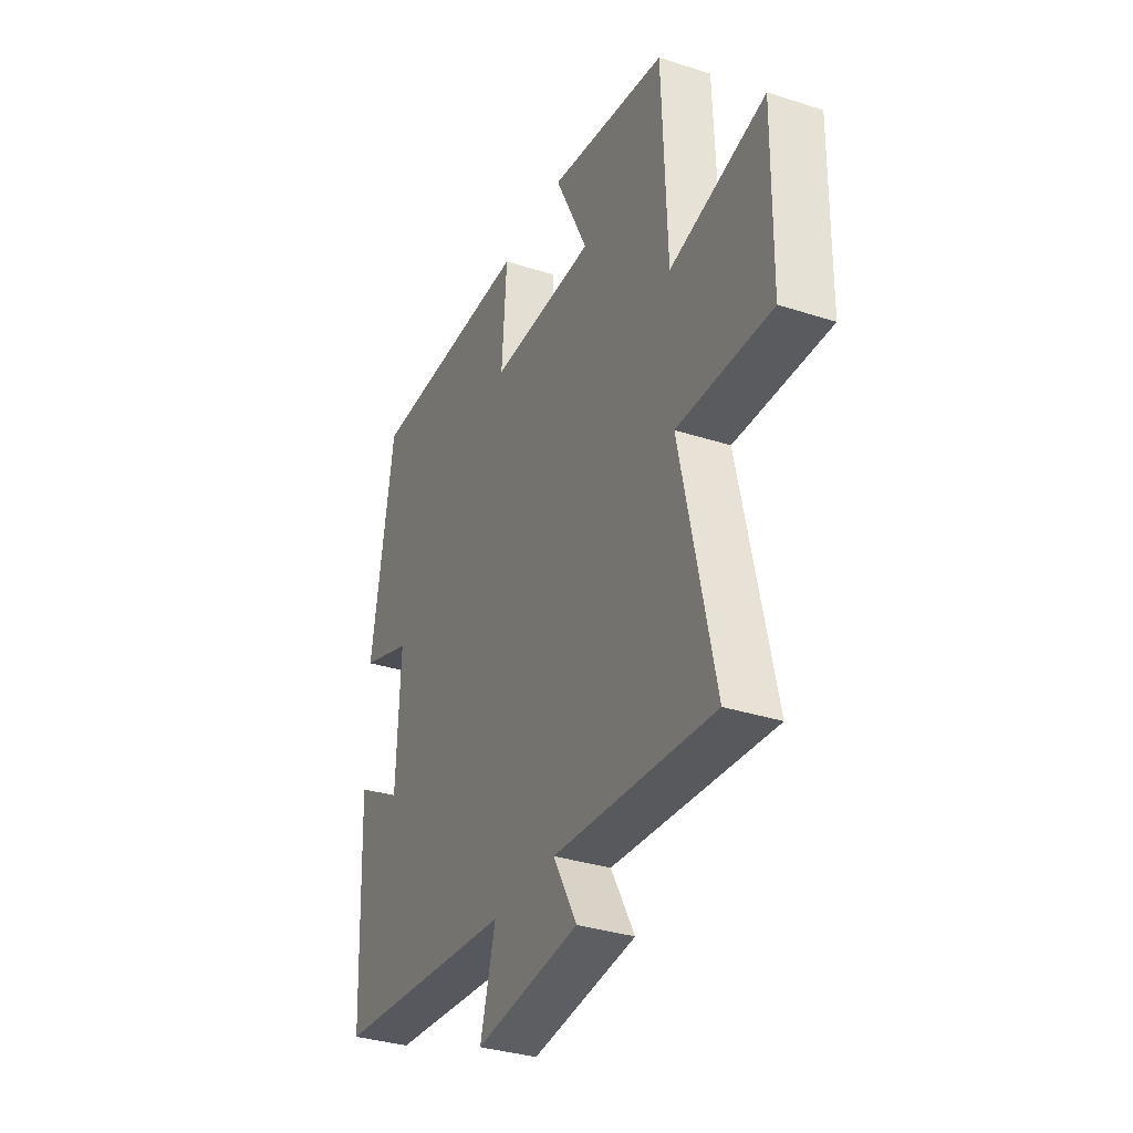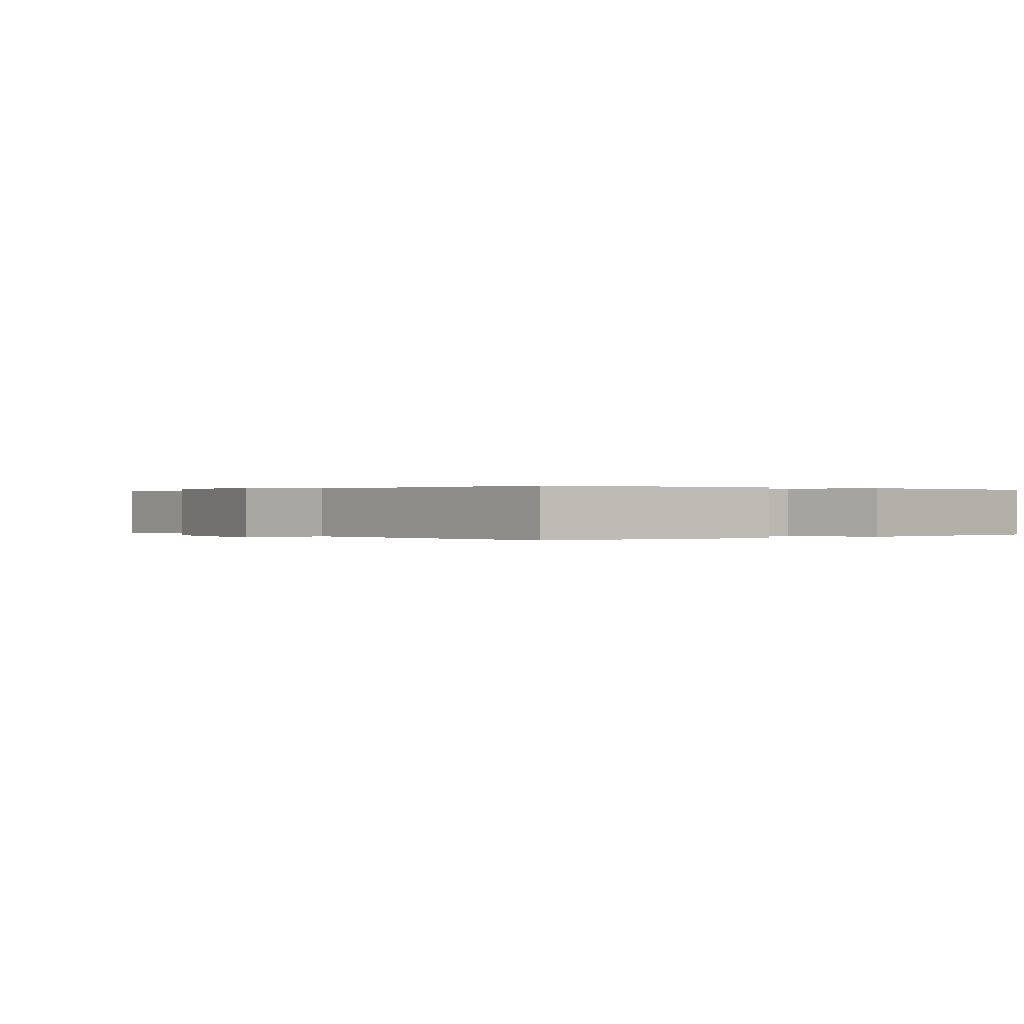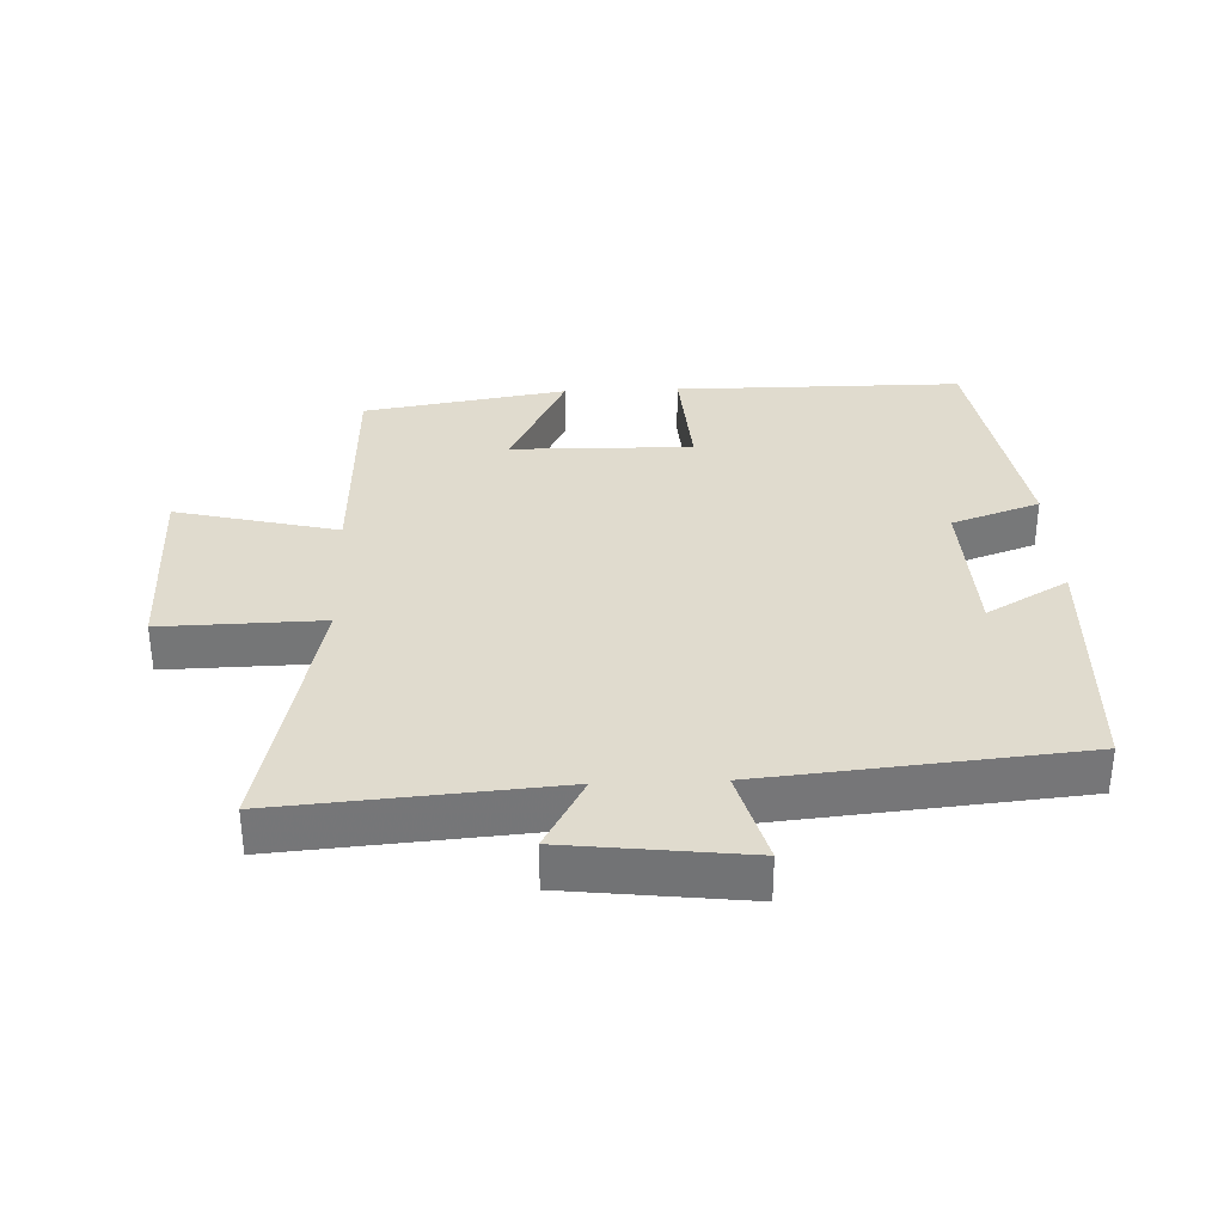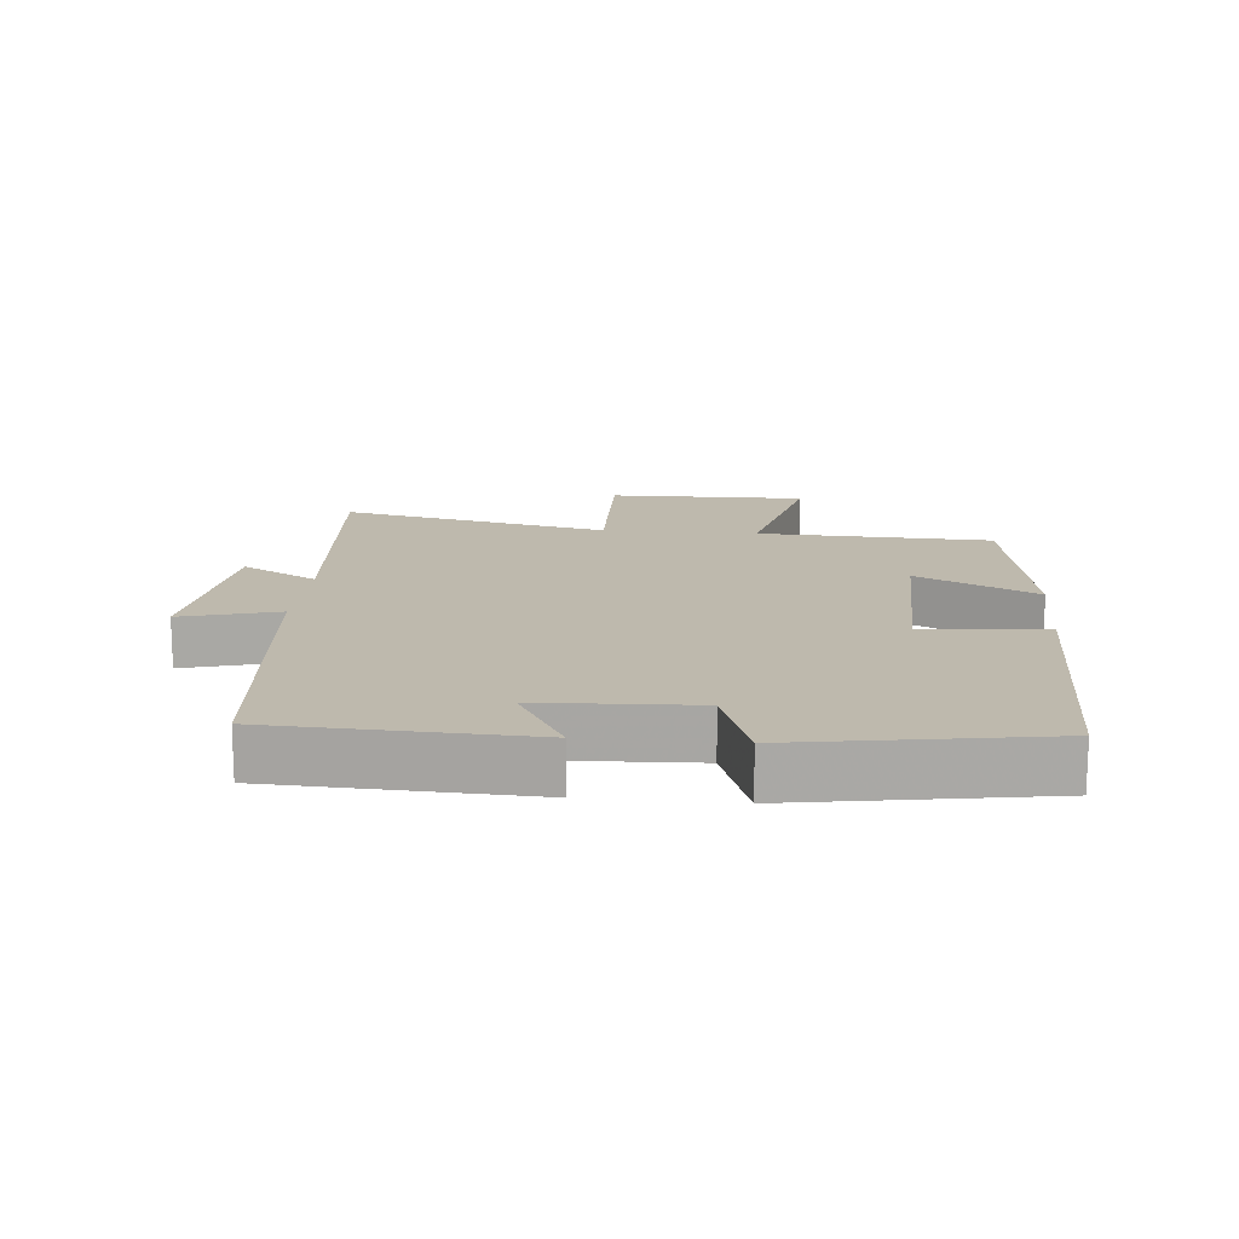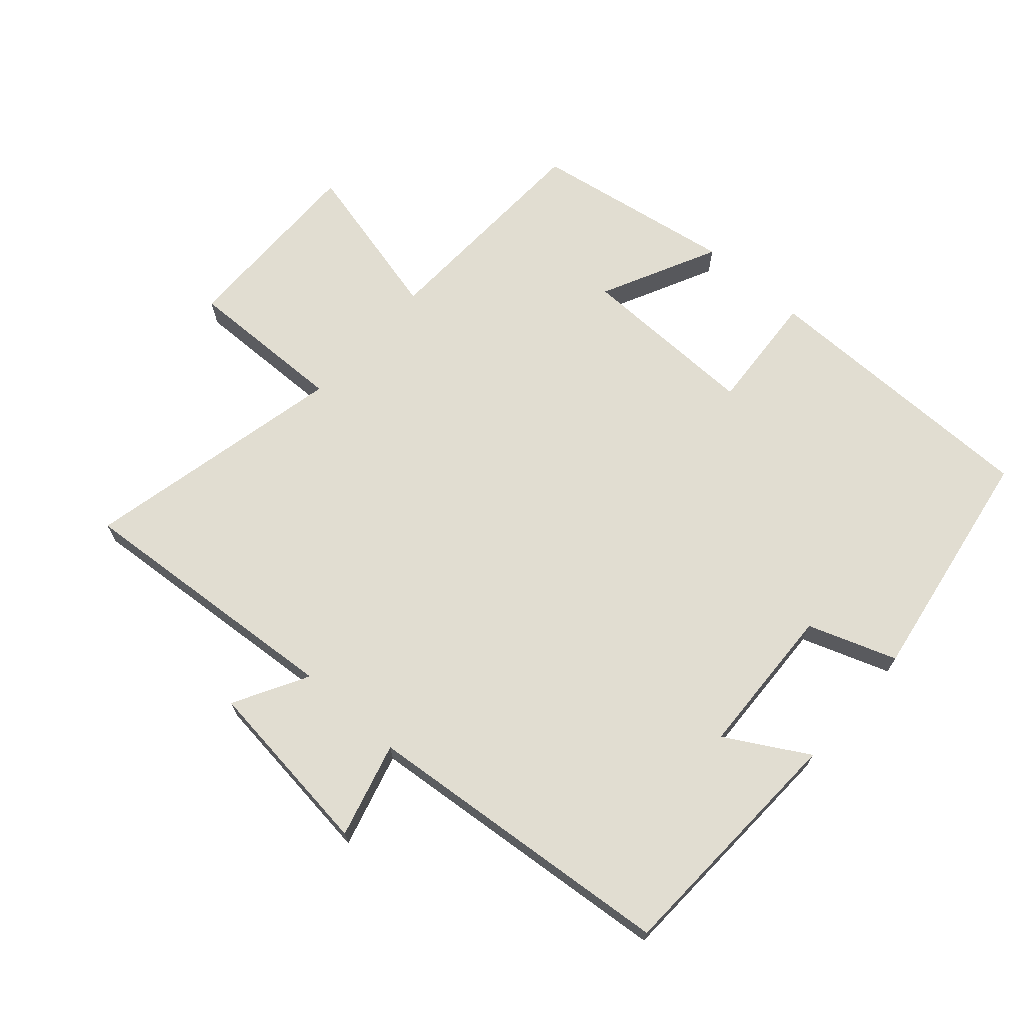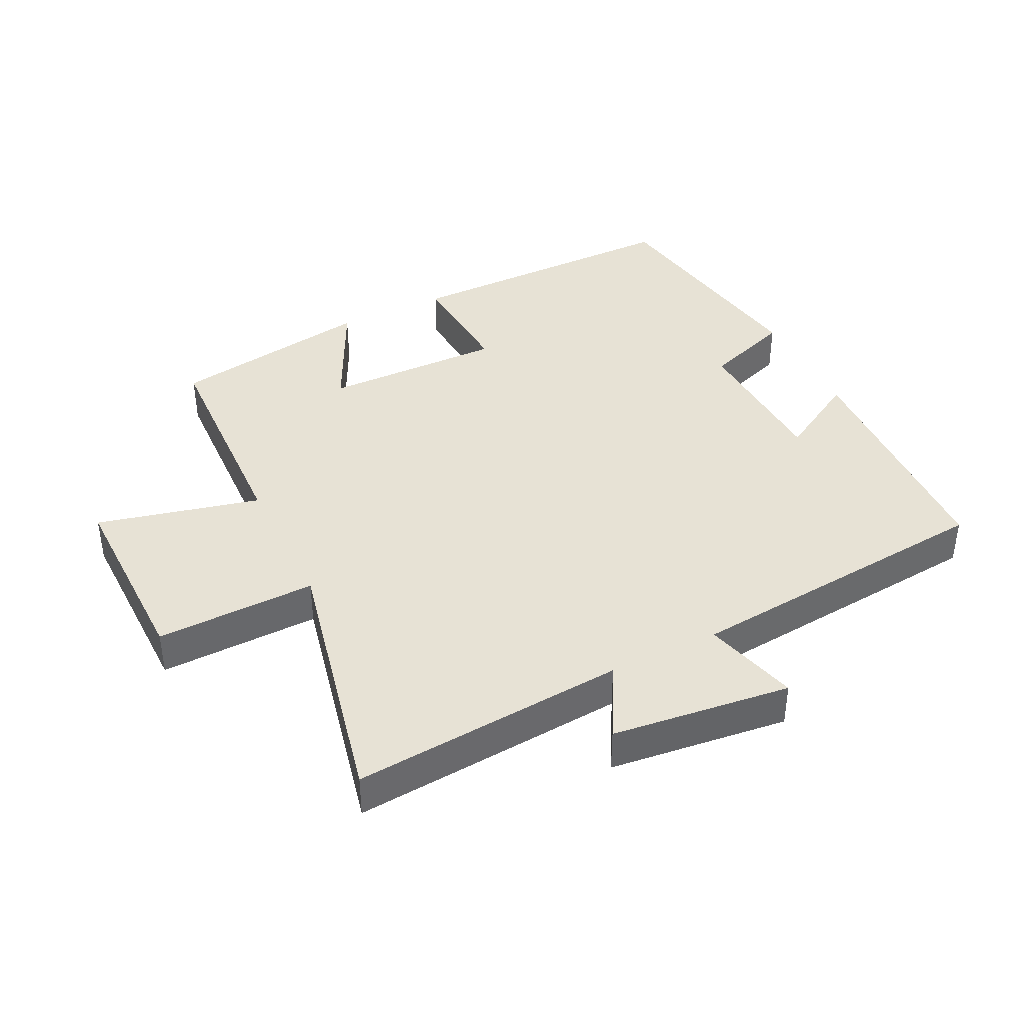
<metadata>
{"format":"obj","ext":"obj","renderer":"f3d","projection":"perspective","resolution":1024,"background":"white","views":[{"elev":-33.8,"azim":66.3,"up":"+Z"},{"elev":0.1,"azim":-124.9,"up":"+Y"},{"elev":33.6,"azim":177.8,"up":"+Y"},{"elev":15.3,"azim":-84.8,"up":"+Y"},{"elev":68.8,"azim":-138.4,"up":"+Y"},{"elev":40.1,"azim":153.8,"up":"+Y"}]}
</metadata>
<code>
v 0.588 0.07 -0.534
v 0.169 0.07 -0.5
v 0.231 0.07 -0.613
v -0.043 0.07 -0.645
v -0.003 0.07 -0.5
v -0.484 0.07 -0.454
v -0.5 0.07 -0.075
v -0.375 0.07 -0.147
v -0.365 0.07 0.085
v -0.5 0.07 0.133
v -0.44 0.07 0.5
v 0 0.07 0.5
v -0.013 0.07 0.317
v 0.263 0.07 0.321
v 0.176 0.07 0.5
v 0.487 0.07 0.448
v 0.5 0.07 0.099
v 0.749 0.07 0.159
v 0.745 0.07 -0.137
v 0.5 0.07 -0.131
v 0.588 0 -0.534
v 0.169 0 -0.5
v 0.231 0 -0.613
v -0.043 0 -0.645
v -0.003 0 -0.5
v -0.484 0 -0.454
v -0.5 0 -0.075
v -0.375 0 -0.147
v -0.365 0 0.085
v -0.5 0 0.133
v -0.44 0 0.5
v 0 0 0.5
v -0.013 0 0.317
v 0.263 0 0.321
v 0.176 0 0.5
v 0.487 0 0.448
v 0.5 0 0.099
v 0.749 0 0.159
v 0.745 0 -0.137
v 0.5 0 -0.131
f 17 18 19 20
f 15 16 17 20
f 14 15 20
f 13 14 20 1
f 10 11 12 13
f 9 10 13
f 8 9 13 1
f 5 6 7 8
f 2 3 4 5
f 2 5 8
f 1 2 8
f 40 39 38 37
f 40 37 36 35
f 40 35 34
f 21 40 34 33
f 33 32 31 30
f 33 30 29
f 21 33 29 28
f 28 27 26 25
f 25 24 23 22
f 28 25 22
f 28 22 21
f 1 21 22 2
f 2 22 23 3
f 3 23 24 4
f 4 24 25 5
f 5 25 26 6
f 6 26 27 7
f 7 27 28 8
f 8 28 29 9
f 9 29 30 10
f 10 30 31 11
f 11 31 32 12
f 12 32 33 13
f 13 33 34 14
f 14 34 35 15
f 15 35 36 16
f 16 36 37 17
f 17 37 38 18
f 18 38 39 19
f 19 39 40 20
f 20 40 21 1

</code>
